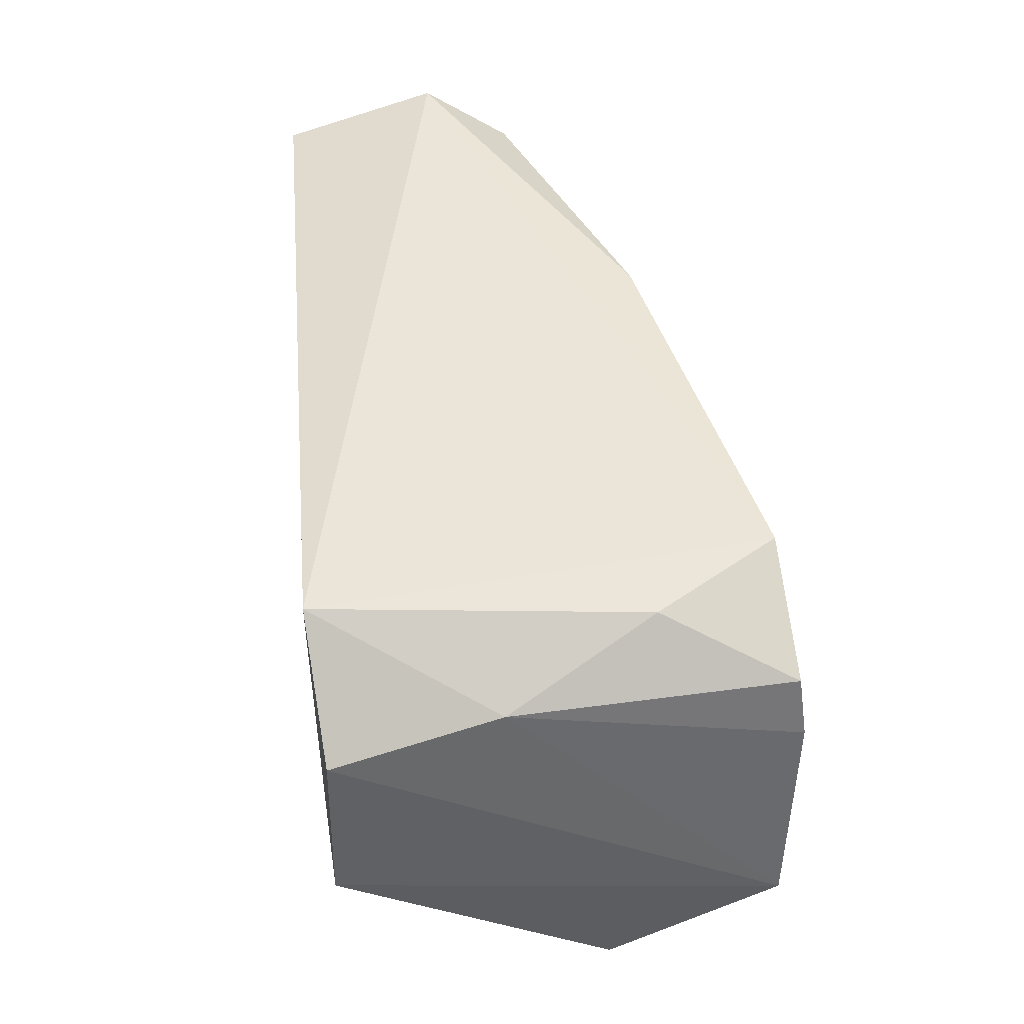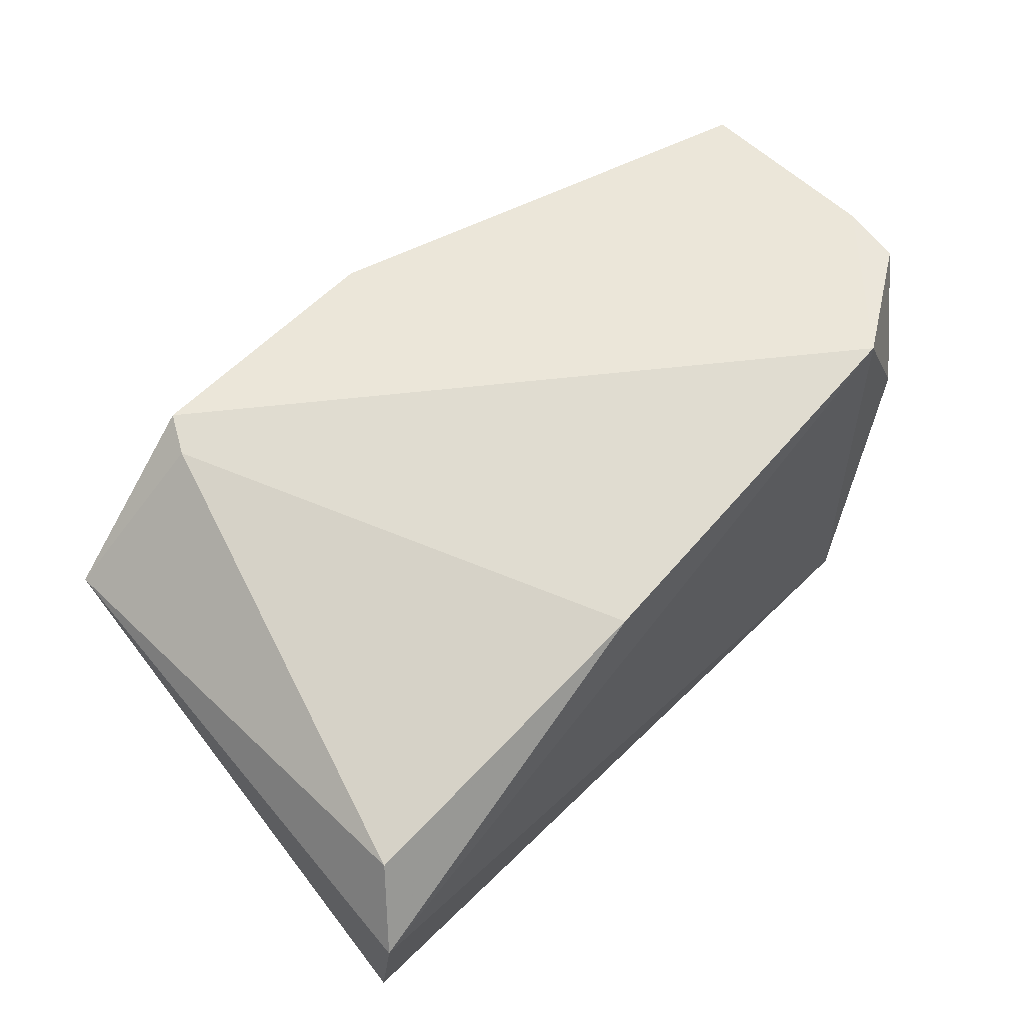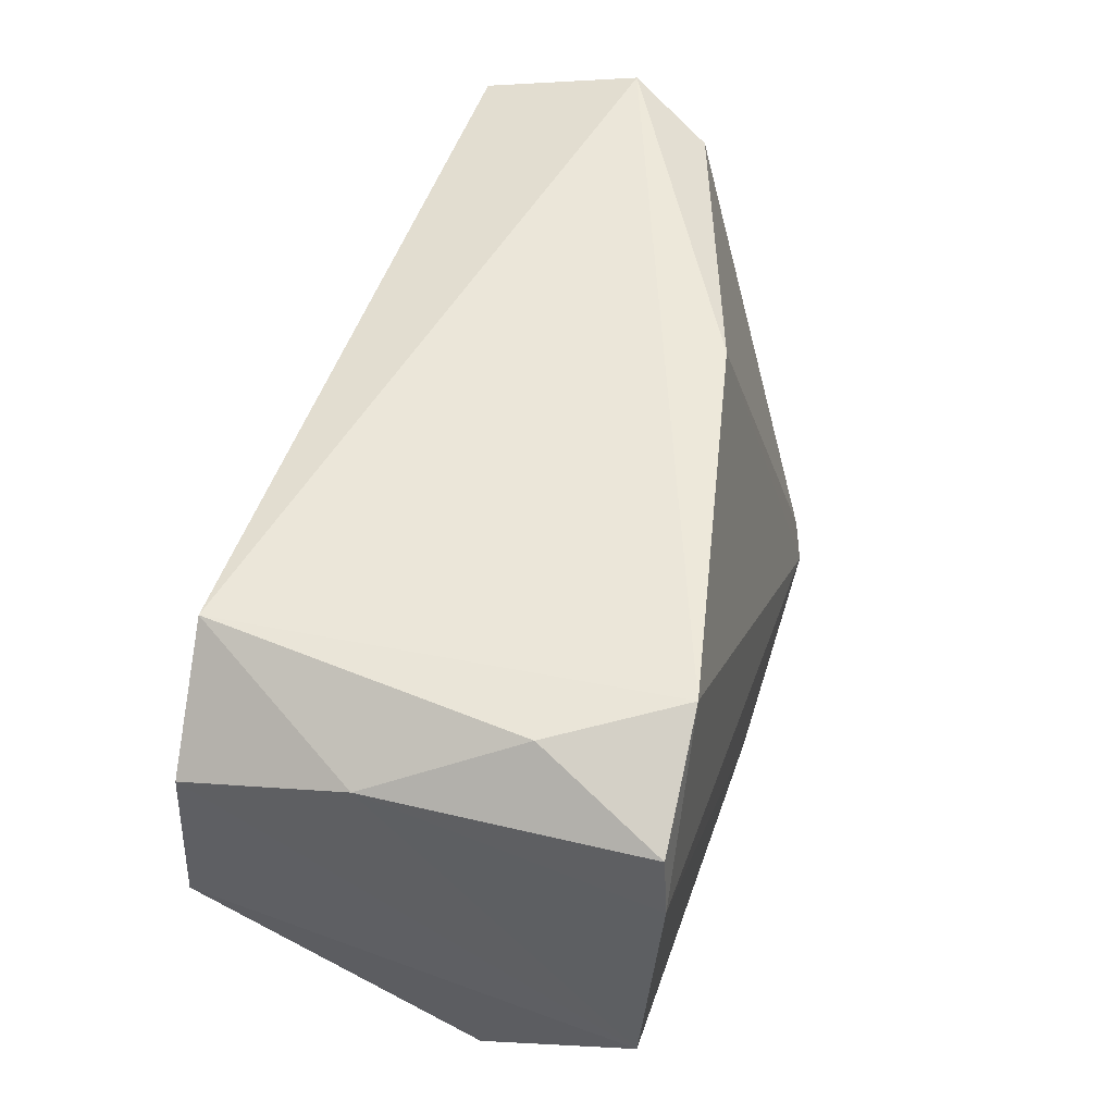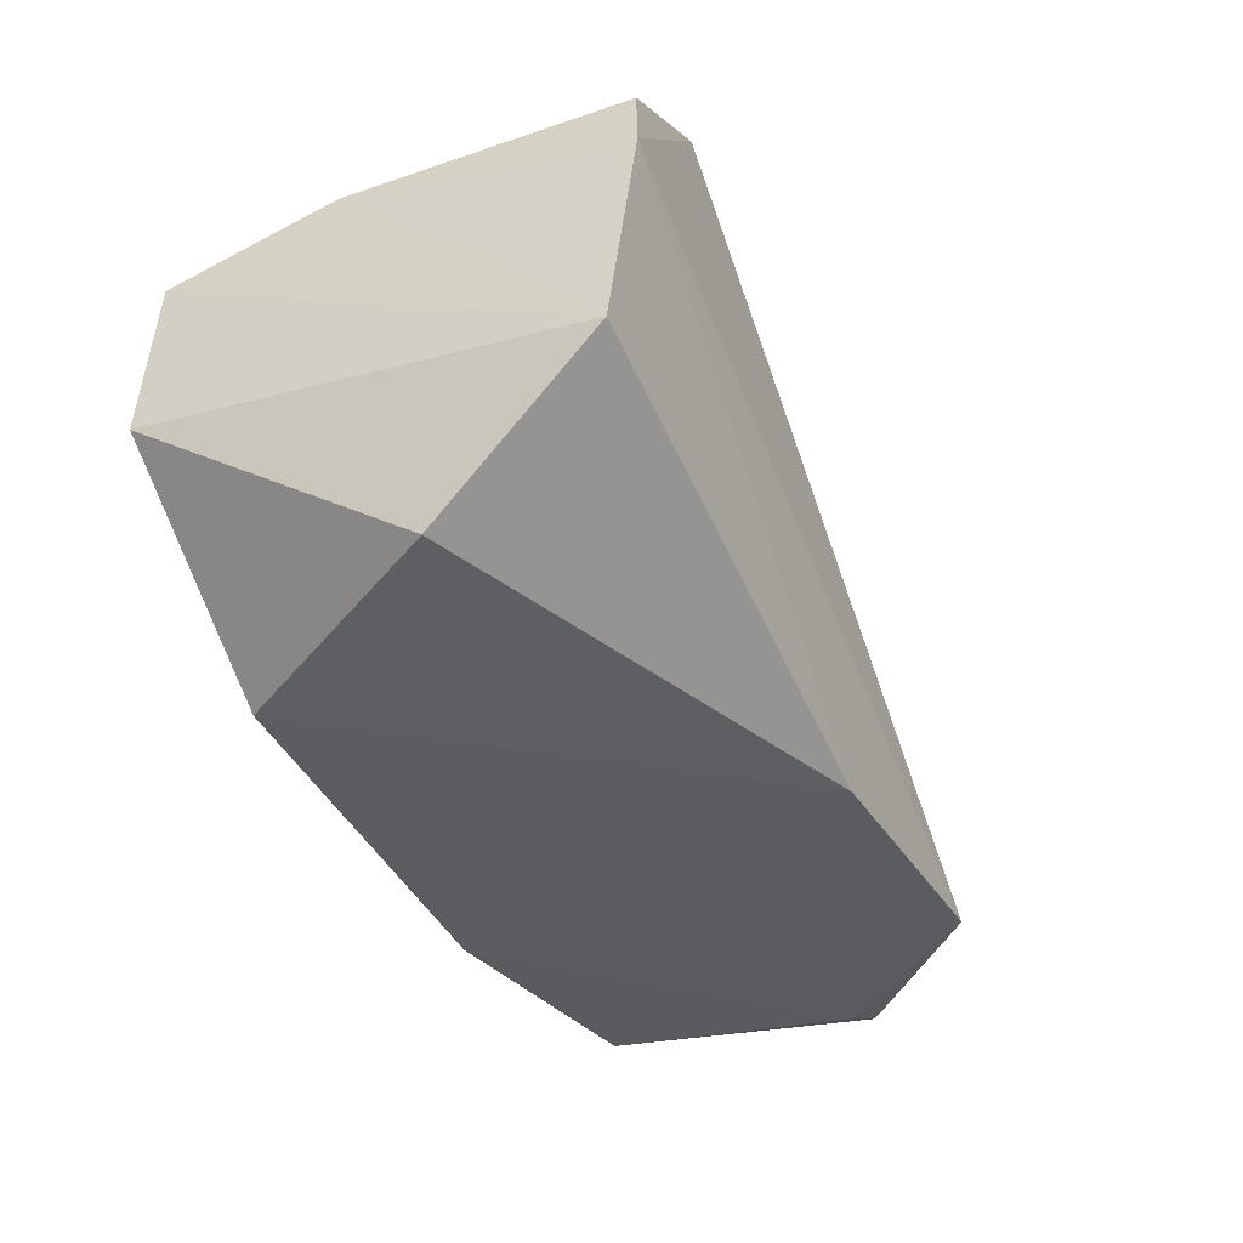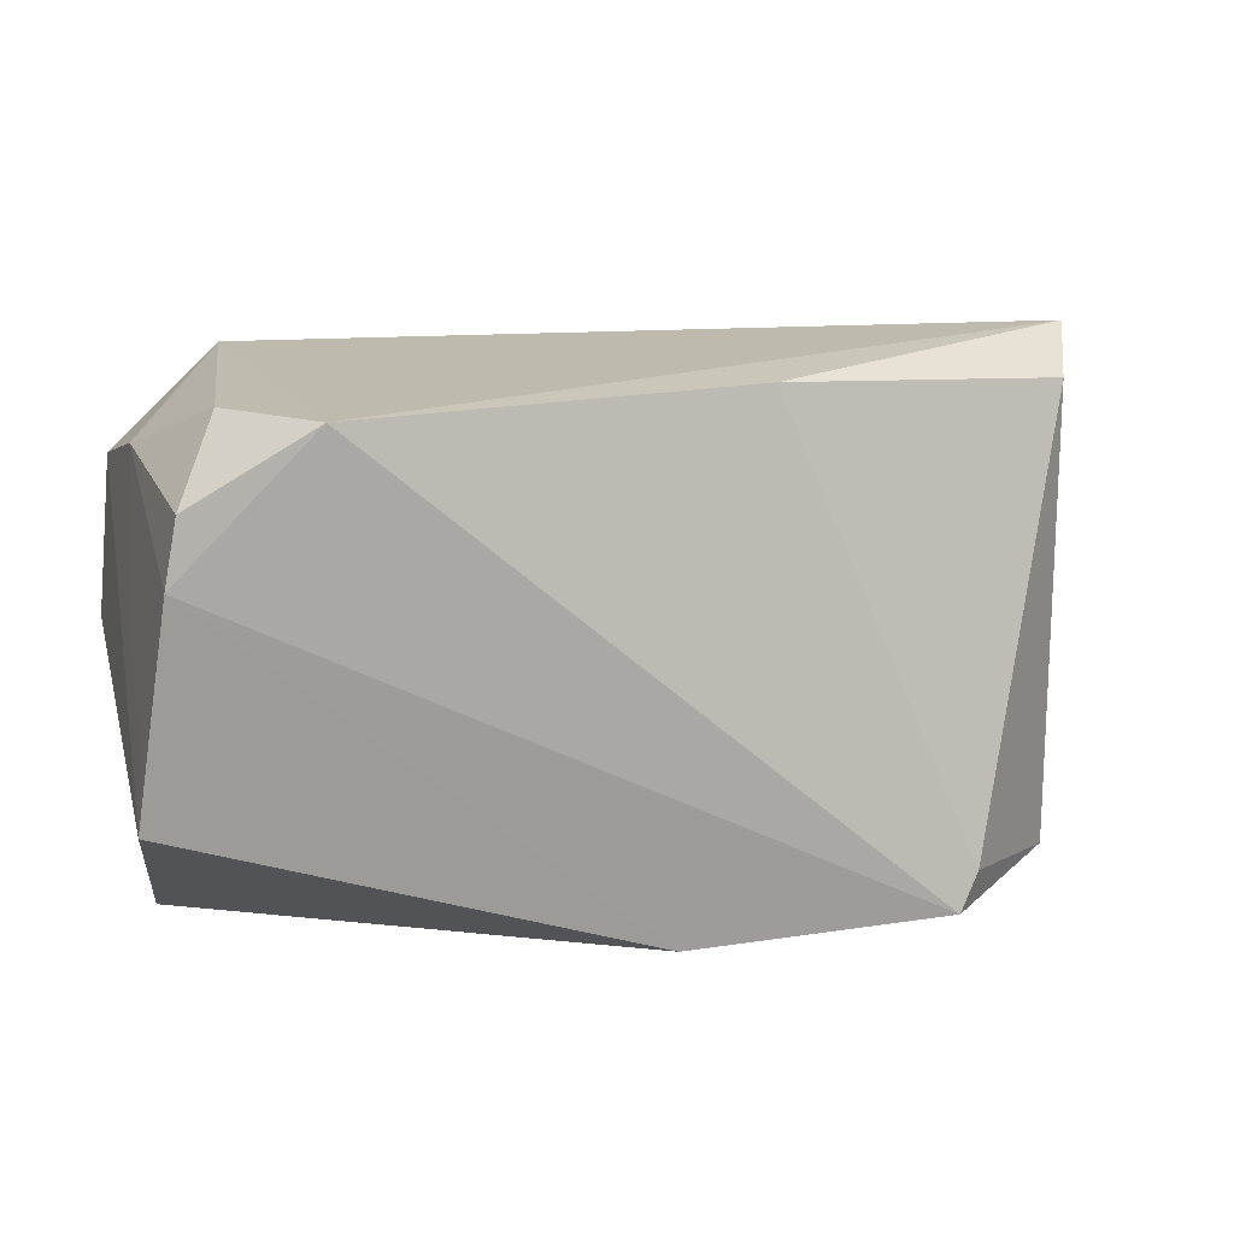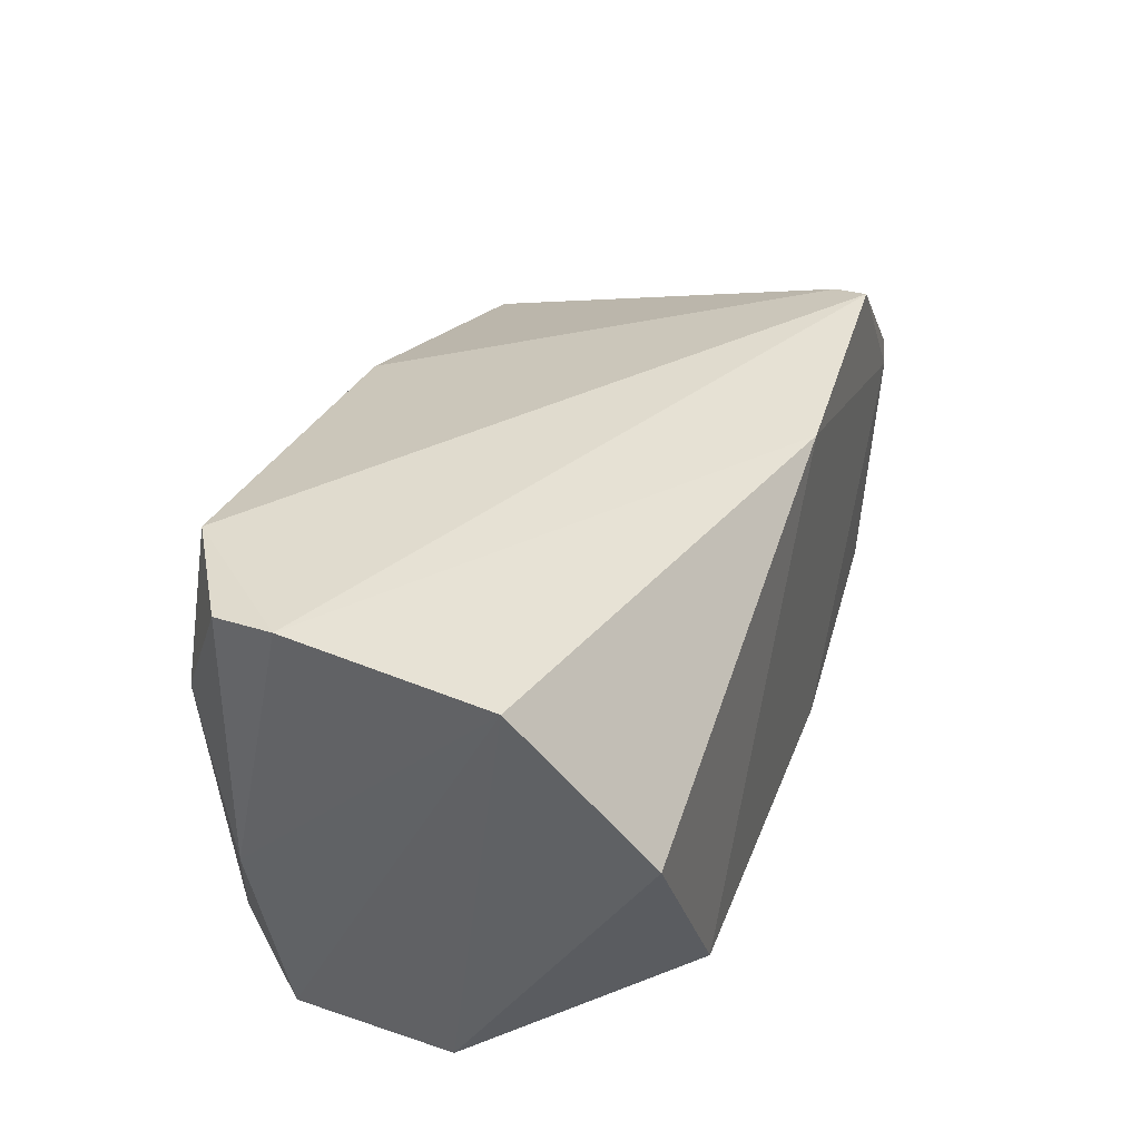
<metadata>
{"format":"obj","ext":"obj","renderer":"f3d","projection":"perspective","resolution":1024,"background":"white","views":[{"elev":45.9,"azim":-96.2,"up":"+Y"},{"elev":53.8,"azim":131.5,"up":"+Z"},{"elev":51.9,"azim":-73.2,"up":"+Y"},{"elev":-34.5,"azim":-63.8,"up":"+Y"},{"elev":17.2,"azim":-16.3,"up":"+Y"},{"elev":37.6,"azim":-73.3,"up":"+Z"}]}
</metadata>
<code>
v 0.01931 0.002395 0.03773
v 0.03162 0.002035 0.02593
v 0.03628 0.04259 0.01545
v -0.02936 0.04167 0.0008363
v -0.02793 0.003135 0.005195
v -0.02697 0.0428 0.03739
v 0.03307 0.03949 0.02266
v -0.002716 0.002175 0.0376
v 0.0274 0.002215 0.004485
v -0.0406 0.01537 0.03757
v 0.02115 0.005316 0.03671
v 0.006347 0.04231 0.03114
v 0.02988 0.001585 0.02459
v 0.03484 0.03961 0.001973
v -0.02969 0.01594 0.0009883
v -0.03697 0.03748 0.03788
v -0.03864 0.00469 0.02418
v -0.03804 0.03246 0.03848
v 0.006042 0.001959 0.00216
v 0.0334 0.03772 0.001832
v -0.03294 0.0421 0.02733
v -0.03981 0.02012 0.001427
v -0.03852 0.03353 0.001692
v -0.03781 0.03726 0.01528
f 6 3 4
f 7 2 3
f 11 1 2
f 11 2 7
f 12 7 3
f 12 3 6
f 12 11 7
f 12 6 1
f 12 1 11
f 13 2 1
f 13 1 8
f 13 9 2
f 14 3 2
f 14 2 9
f 14 4 3
f 17 5 8
f 17 8 10
f 18 10 8
f 18 8 1
f 18 1 6
f 18 6 16
f 19 13 8
f 19 8 5
f 19 9 13
f 19 5 15
f 20 15 4
f 20 4 14
f 20 19 15
f 20 14 9
f 20 9 19
f 21 16 6
f 21 6 4
f 22 15 5
f 22 5 17
f 22 4 15
f 22 17 10
f 23 4 22
f 23 22 10
f 24 21 4
f 24 4 23
f 24 16 21
f 24 18 16
f 24 23 10
f 24 10 18

</code>
